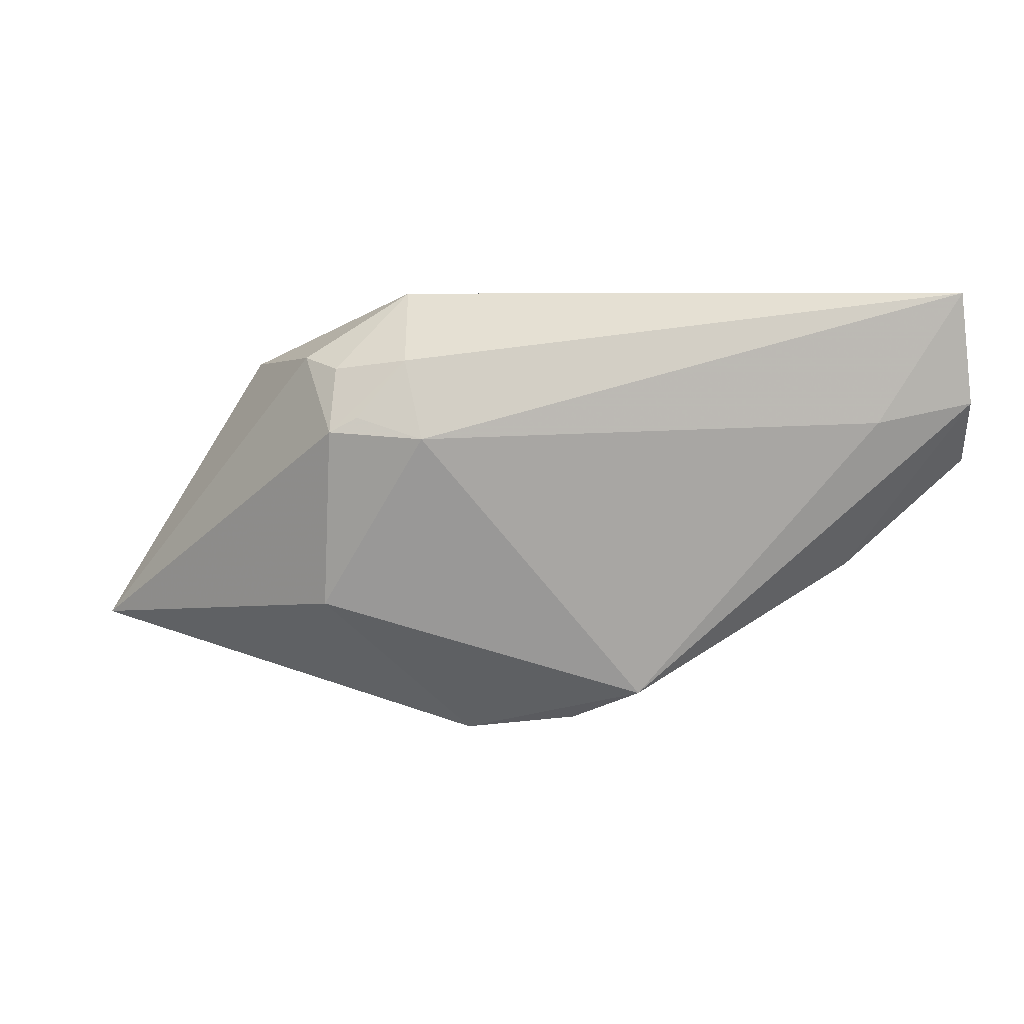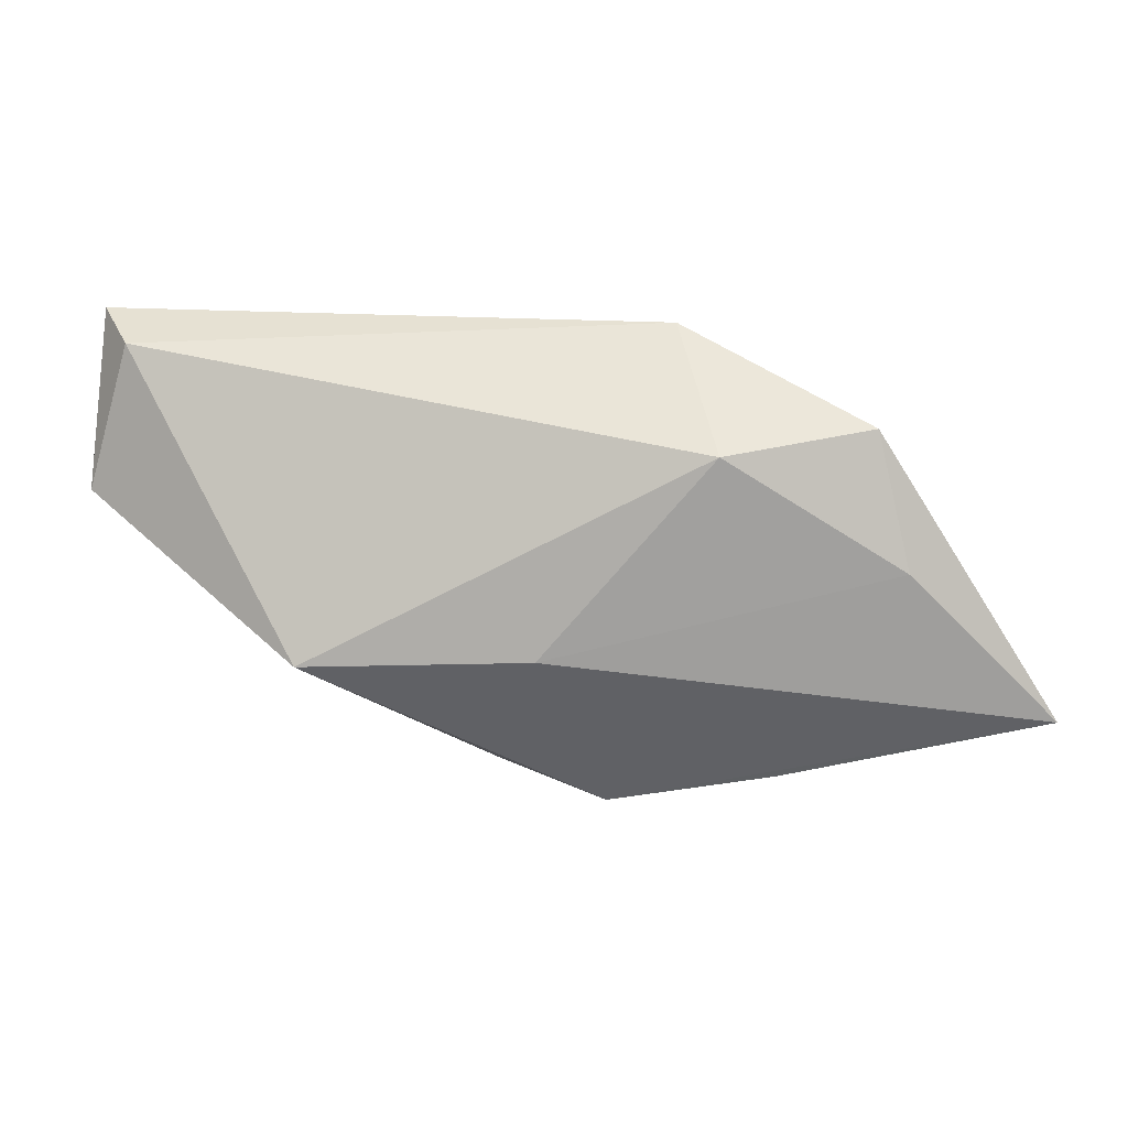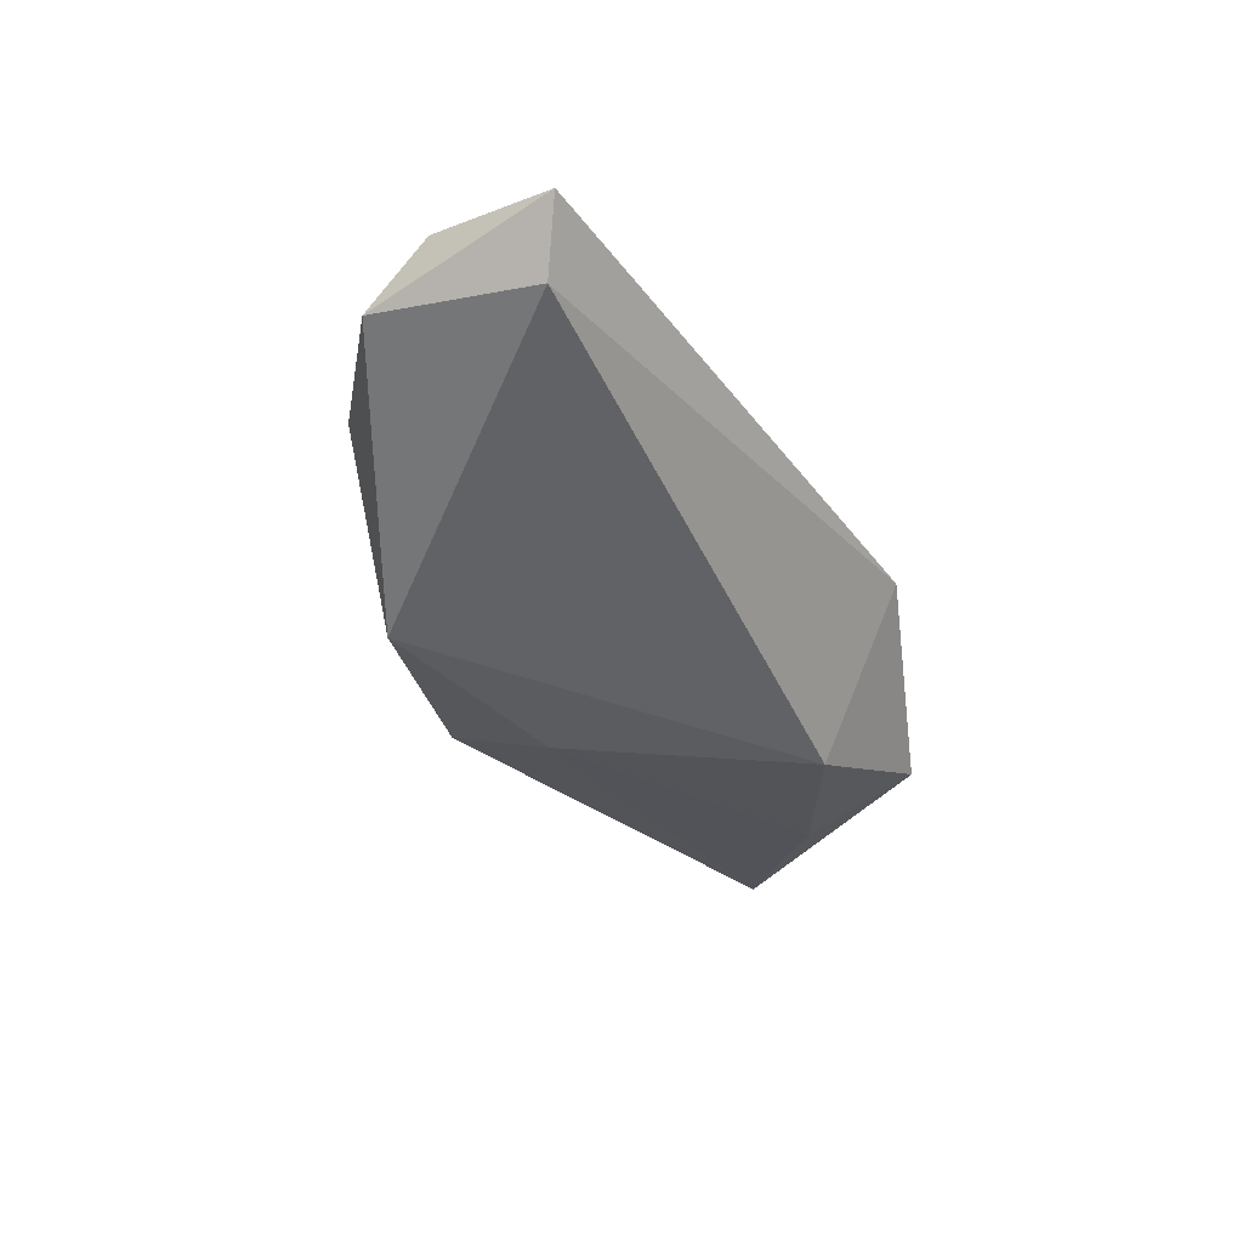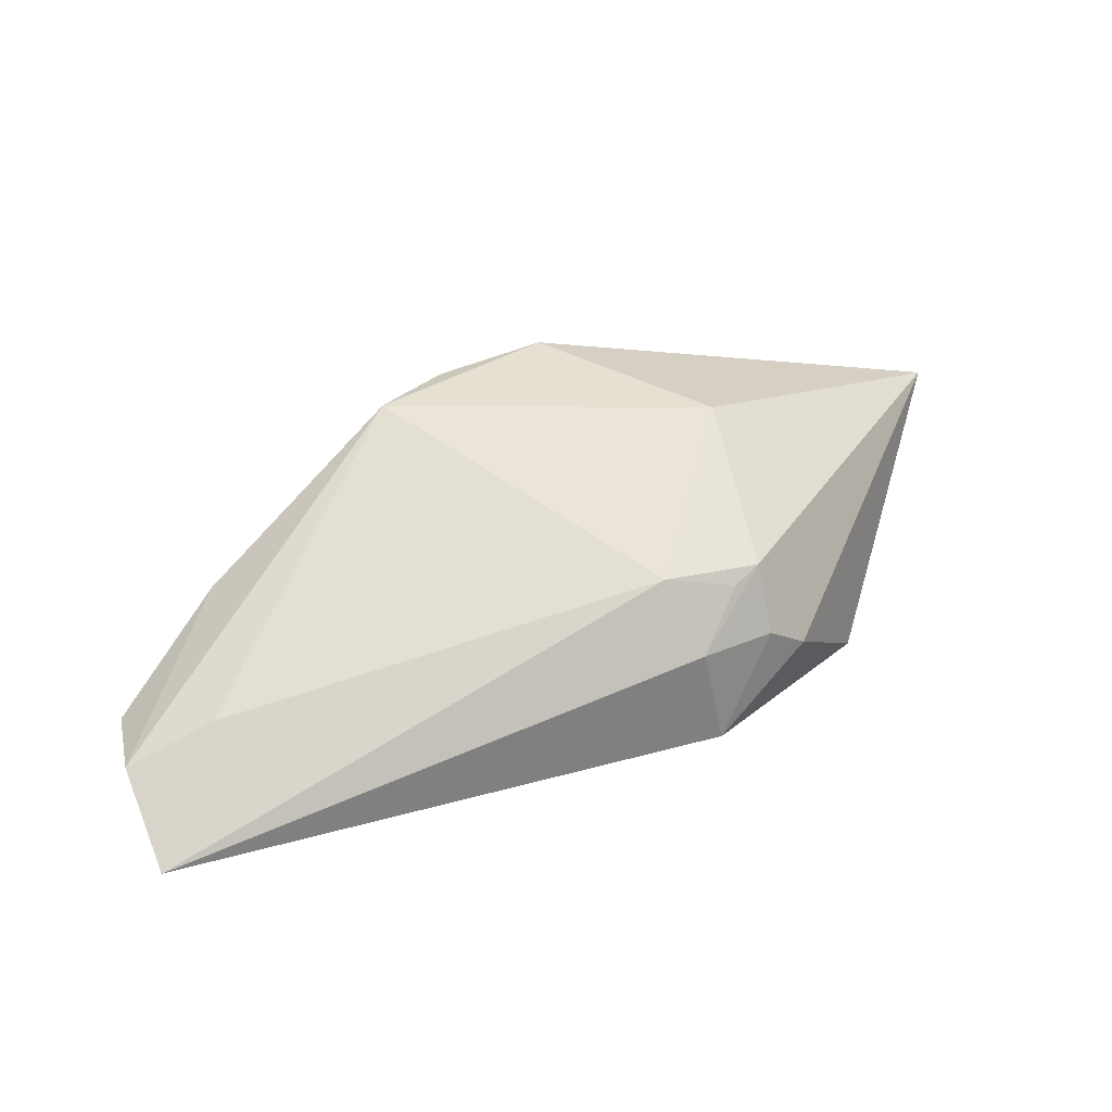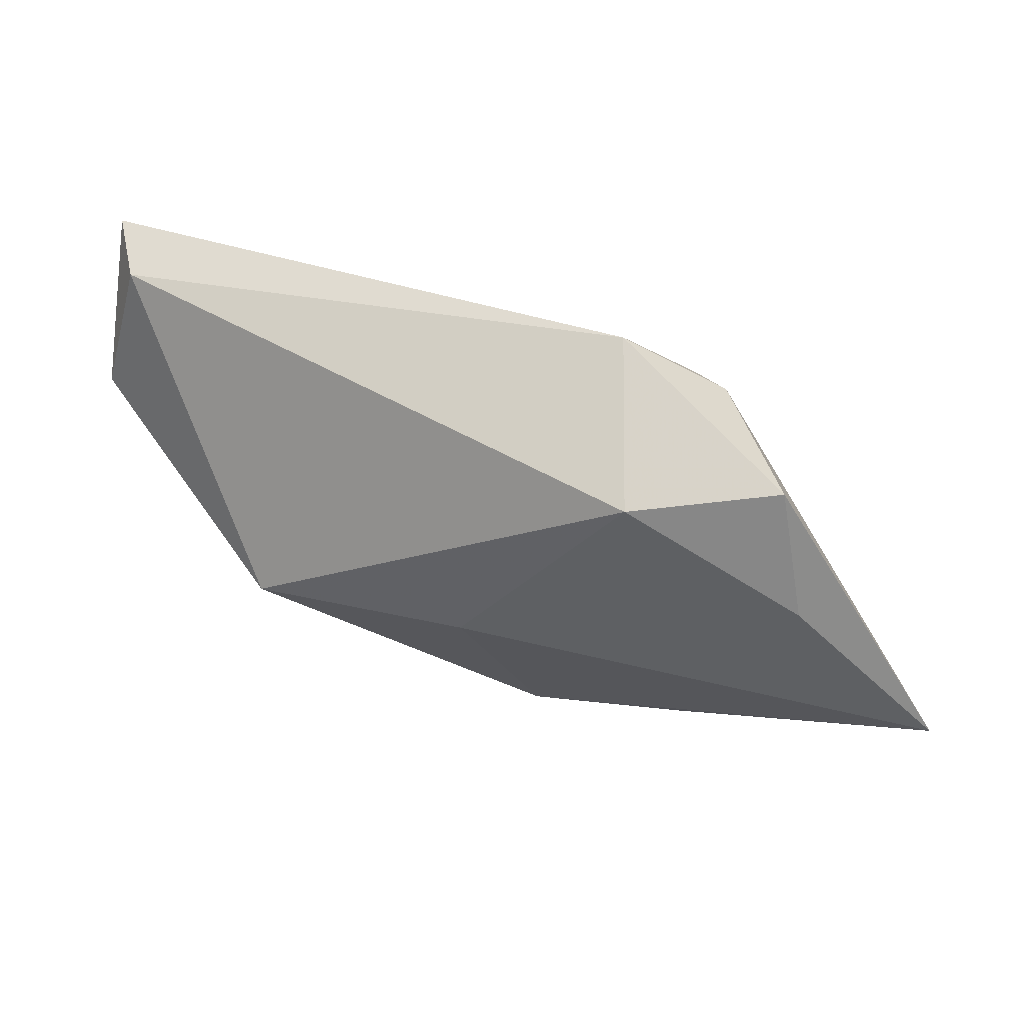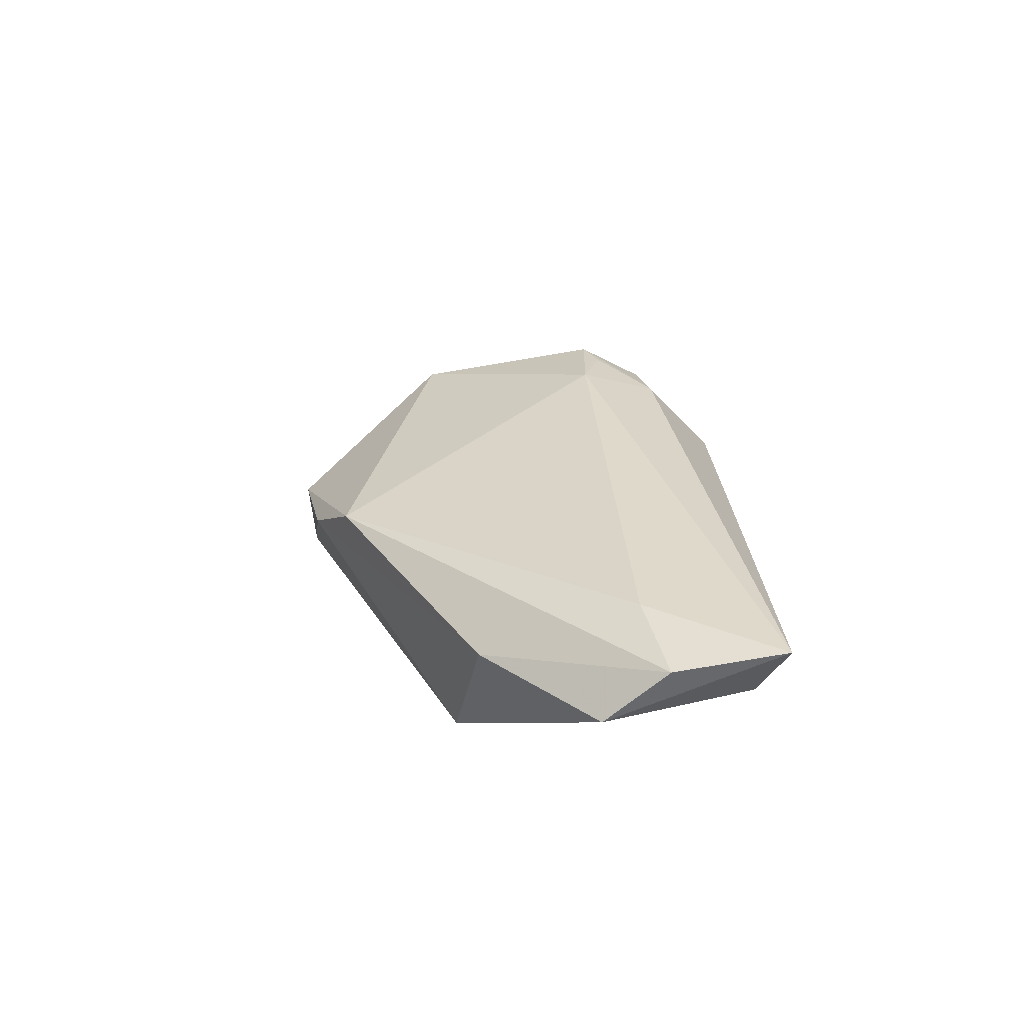
<metadata>
{"format":"obj","ext":"obj","renderer":"f3d","projection":"perspective","resolution":1024,"background":"white","views":[{"elev":6.2,"azim":2.1,"up":"+Y"},{"elev":16.9,"azim":177.5,"up":"+Y"},{"elev":-24.6,"azim":123.1,"up":"+Z"},{"elev":74.2,"azim":164.3,"up":"+Z"},{"elev":42.3,"azim":-169.5,"up":"+Y"},{"elev":32.3,"azim":87.7,"up":"+Z"}]}
</metadata>
<code>
v -0.05801 -0.01787 -0.01439
v -0.03618 0.01658 -0.01191
v 0.02977 -0.0105 -0.01217
v -0.01791 0.01455 -0.01608
v -0.01202 0.008391 0.01528
v -0.01435 0.01788 0.01158
v -0.02323 0.01676 0.009139
v -0.02359 0.009073 0.01325
v -0.02493 -0.01297 0.008892
v -0.01472 0.02615 0.002223
v -0.006276 -0.02969 -0.007069
v -0.02622 -0.0261 -0.009327
v 0.04341 0.0105 0.01528
v -0.007154 -0.03056 0.0005084
v 0.05496 0.00543 0.007745
v -0.02015 0.01089 0.0133
v 0.05313 0.02615 0.01528
v 0.04089 -0.007793 0.006903
v 0.01482 -0.02403 0.00985
v 0.04986 0.02317 0.007819
v 0.006581 -0.02837 0.00404
v -0.03971 0.0005936 -0.01546
v 0.002393 -0.009182 -0.01562
v 0.05468 0.01283 0.01417
v -0.02753 0.01799 0.00479
f 1 11 12
f 9 19 5
f 1 9 8
f 8 25 1
f 9 5 8
f 23 11 1
f 23 3 11
f 14 12 11
f 14 19 9
f 14 9 1
f 1 12 14
f 25 8 7
f 6 5 17
f 6 7 8
f 3 23 4
f 24 15 17
f 3 15 18
f 18 24 19
f 15 24 18
f 21 14 11
f 19 14 21
f 11 3 21
f 3 18 21
f 21 18 19
f 16 8 5
f 5 6 16
f 16 6 8
f 22 23 1
f 22 4 23
f 10 6 17
f 25 7 10
f 7 6 10
f 3 4 20
f 17 15 20
f 20 15 3
f 20 10 17
f 4 10 20
f 13 5 19
f 19 24 13
f 17 5 13
f 13 24 17
f 25 10 2
f 1 25 2
f 2 10 4
f 2 22 1
f 4 22 2

</code>
